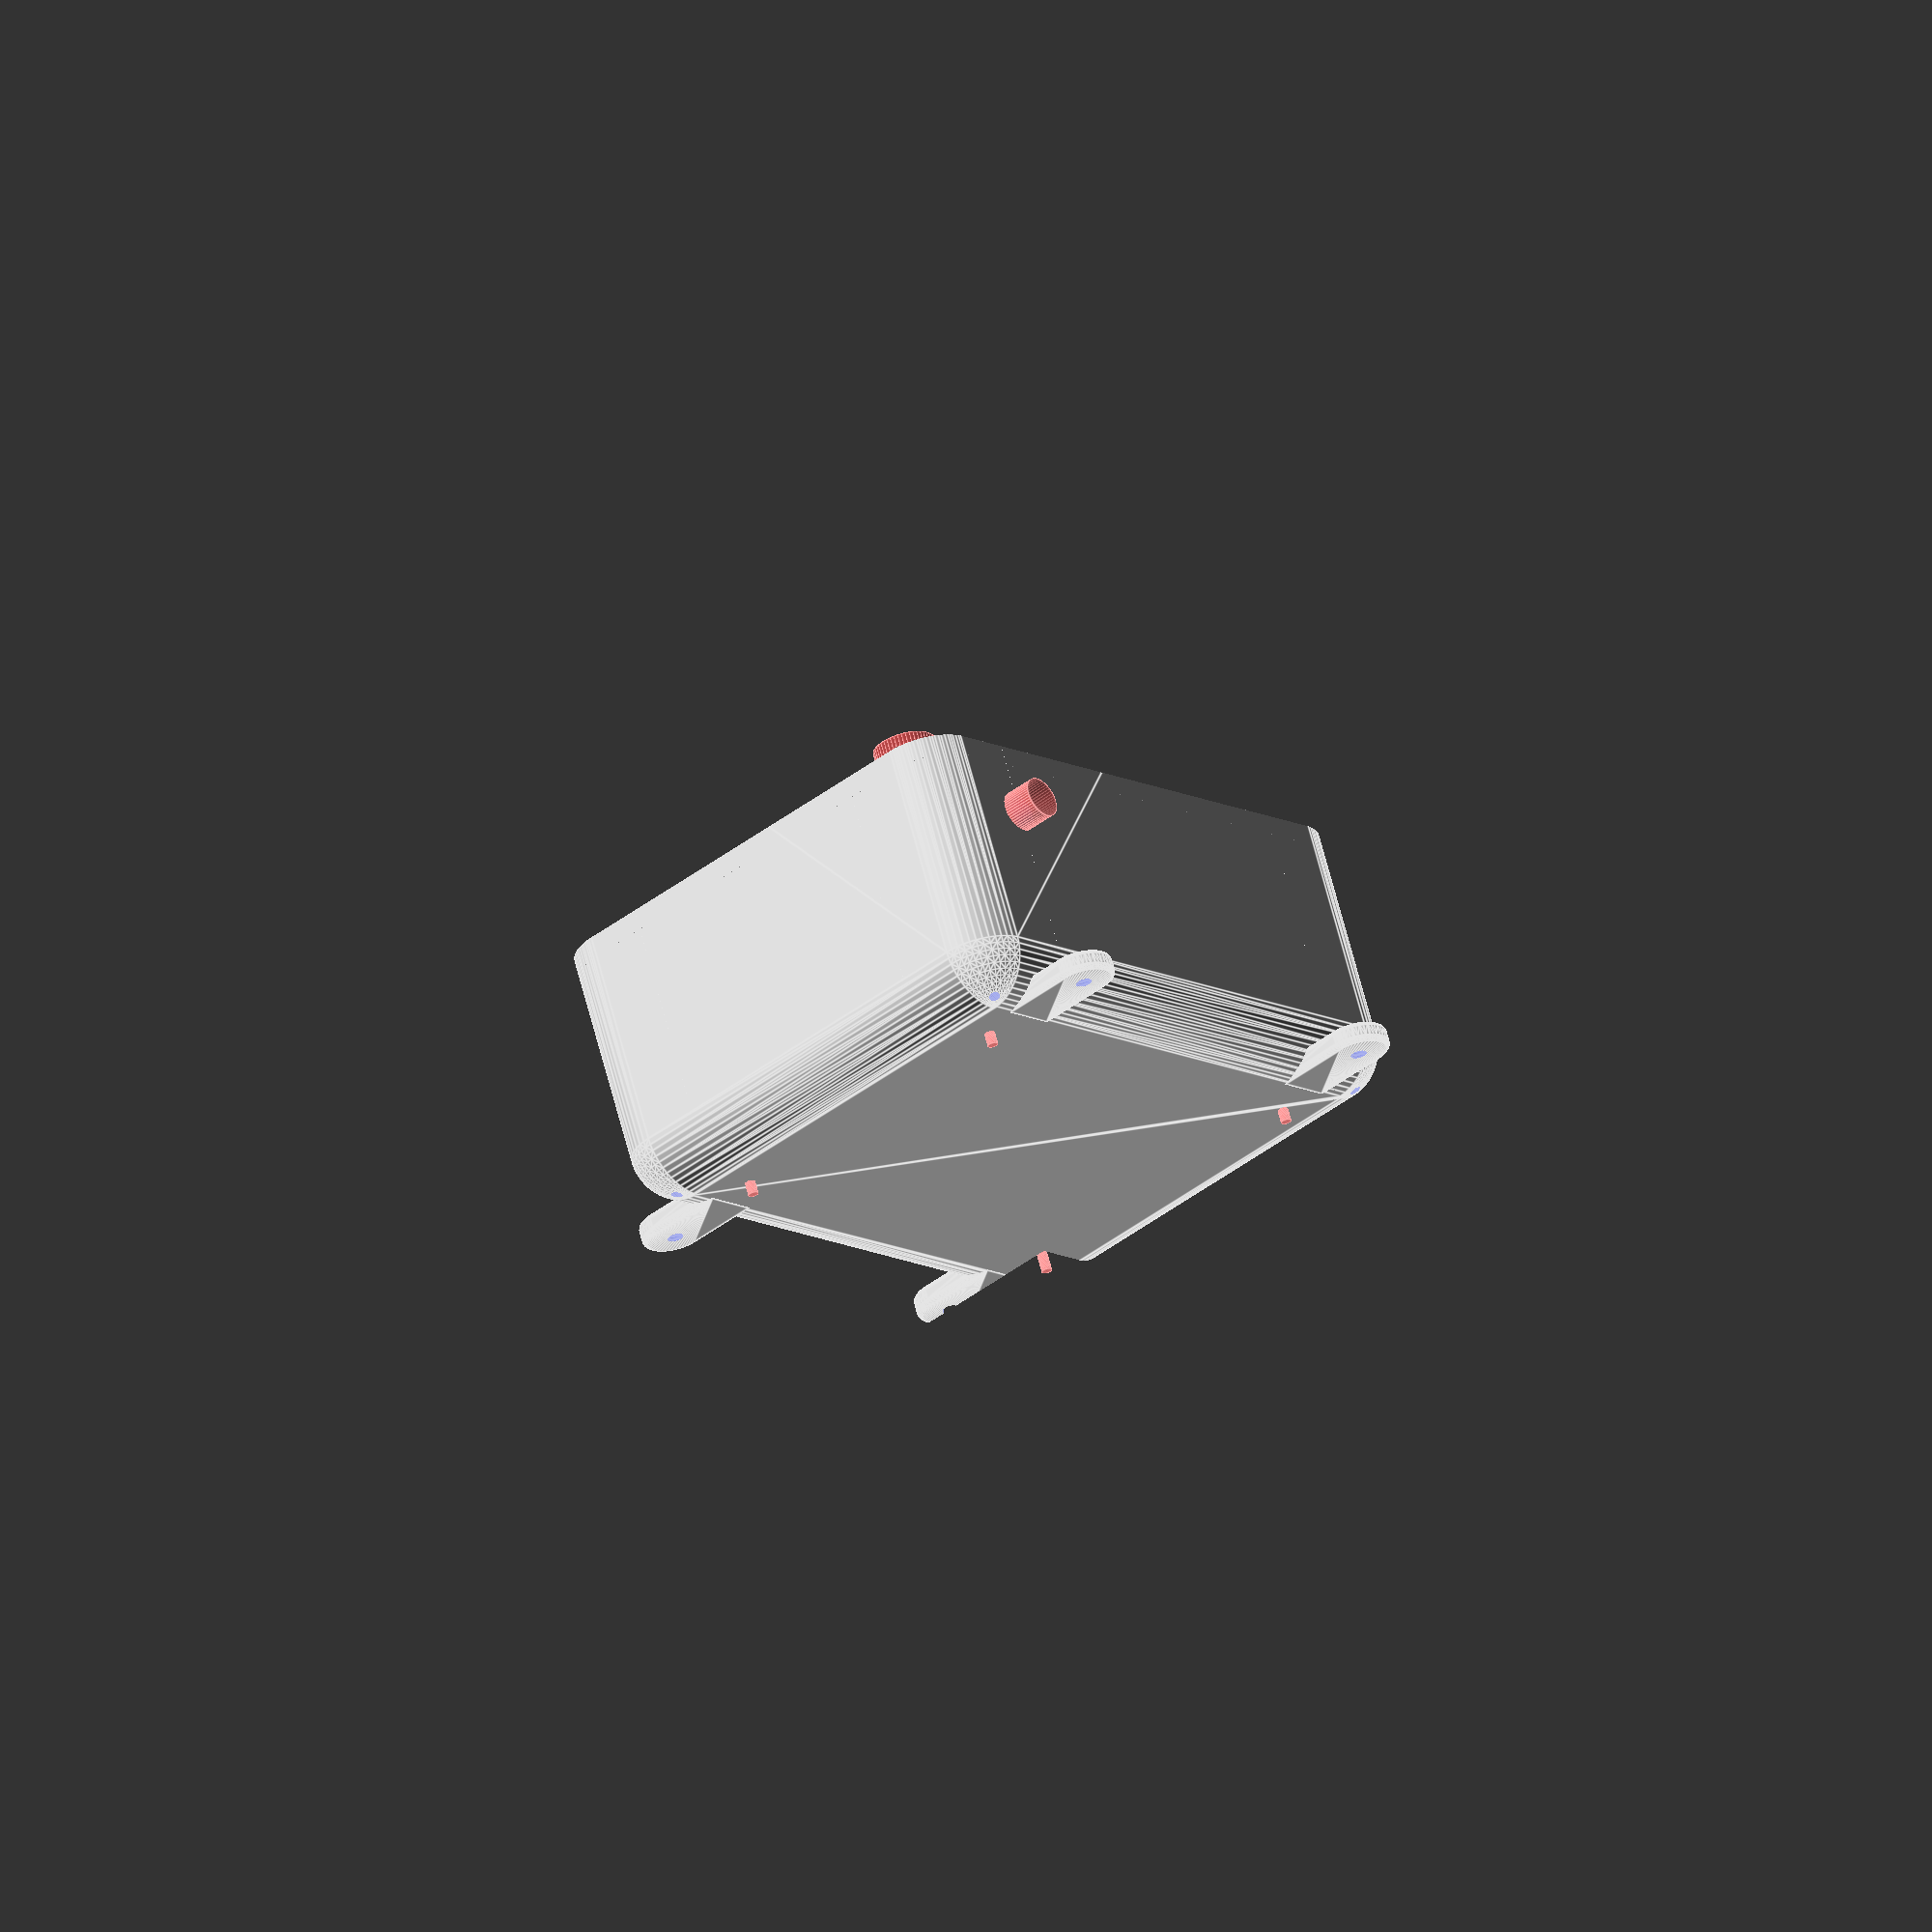
<openscad>
/* This module constructs the main body of the enclosure. First, we name the module: */
$fn = 50; //NUMBER OF FRAGMENTS for arc rendering


wall_thickness = 4.0;
wall_layer_thickness = wall_thickness/3; //wall is composed of 3 layers of equal size

buffer = 10;
minkowski_radius = buffer; //special parameter for box rounding

//pcb_platform
//pcb dimensions (mm)
pcb_l = 91.948; // (x dim, edges of PCB)
pcb_w = 69.342; // (y dim, edges of PCB)
pcb_h = 20; // (z dim, from bottom of PCB to top with placed components / headers / etc)r
pcb_platform_thickness = 2;
pcb_standoff_height = 20; //standard size, battery sits underneath and is 13mm thick
//pcb vertical location in z (absolute)
pcb_vertical_location = wall_thickness + pcb_standoff_height;
pcb_gap_to_lid_z = 5;

// inner cubic cavity size overall, not including minkowski radius on the sides
cavity_l = pcb_l; // x dim
cavity_w = pcb_w; // y dim
cavity_h = pcb_vertical_location + pcb_h + pcb_gap_to_lid_z; // z dim

// outer dimensions
outer_l = cavity_l + 2*wall_thickness + 2*minkowski_radius;
outer_w = cavity_w + 2*wall_thickness + 2*minkowski_radius;
outer_h = cavity_h + wall_thickness;

//top lid
lid_gap = 0.1;
lid_l   = outer_l - 2*wall_layer_thickness - 2*lid_gap;
lid_w   = outer_w - 2*wall_layer_thickness - 2*lid_gap;
lid_z   = outer_h - wall_thickness/2;
lid_h   = wall_thickness;

ORIGIN_TO_PCB_VECTOR = [minkowski_radius+wall_thickness,
                        minkowski_radius+wall_thickness,
                        pcb_vertical_location];

//screw holes
M2p5_PASSTHROUGH_DRILL = 2.7/2; // radius mm
M2p5_TAP_DRILL = 2.05/2;        // radius mm

// button 1
button1_radius = 4; //mm
button1_y = 12.132; //y position of button, measured from bottom of pcb(center of its thickness)
button1_z = 5; //z position of button, measured from location of pcb bottom

// button 2
button2_radius = button1_radius;
button2_y = 22.57;
button2_z = 5;

// mic
mic_radius = 6;
mic_x = 68.5; //x position of center of mic, measured from left of pcb
mic_y = 50.5; //y position of center of mic, measured from bottom edge of pcb

// usb opening
usb_y = 44.662; //y position of center of usb, measured from pcb bottom
usb_dy = 15; // width of usb opening
usb_z = 15; //z position of center of usb, measured from pcb bottom
usb_dz = 10; // height of usb opening

//screen
screen_x = 22; //x position of left side of screen, measured from left side of pcb
screen_y = 32; //y position of bottom of screen, measured from bottom of pcb
screen_dx = 33; //length of screen (x dim)
screen_dy = 20; // width of screen (y dim)

//lora antenna opening
lora_hole_radius=4;
lora_x=85;
lora_z=15;


//pcb mounting holes
mounting_hole_radius=M2p5_TAP_DRILL;

//pcb mounting hole 1
h1_x=3.310;
h1_y=65.520;

//pcb mounting hole 21
h2_x=88.590;
h2_y=65.530;

//pcb mounting hole 3
h3_x=3.310;
h3_y=3.530;

//pcb mounting hole 4
h4_x=88.640;
h4_y=3.522;



module pcb_platform() {
    translate(ORIGIN_TO_PCB_VECTOR)
    cube([cavity_l,cavity_w,pcb_platform_thickness],false);
}

module minkowski_dish(l,w,h,t,r){
    //l, w, h pertain to outer_dimensions
    box_h = 2*h; //make box twice as big as needed
    //shift the origin to the outer bounding box bottom left corner
    difference()
    {
        translate([0,0,box_h/2+r])
        difference(){
            //this is the outer solid
            minkowski()
            {
                cube([l-2*r,w-2*r,box_h],center=true);
                sphere(r);
            };
            //this is the inner cavity
            minkowski()
            {
                cube([l-2*r-2*t,w-2*r-2*t,box_h-2*t],center=true);
                sphere(r);
            };
        }
        //this cuts the top off
        translate([0,0,box_h/2 + h])
        cube([2*l,2*w,box_h], center=true);
    }
}

module wall_mount_tab(l=25,w=12.5,h=2.5,hole_r=2.7, mink_r=1){
    translate([0,0,h/2])
    difference()
    {
        dy = l - w/2;
        minkowski(){
            union(){
                cube([w-2*mink_r,dy-2*mink_r,h-2*mink_r],center=true);
                translate([0,-dy/2+mink_r,0])
                cylinder(r=w/2-mink_r, h=h-2*mink_r, center=true);
            }
            sphere(mink_r);
        }
        translate([0,-dy/2+mink_r,0])
        cylinder(r=hole_r-mink_r, h=2*h, center=true);
    }; 
}


module enclosureBottom() {
    translate([outer_l/2,outer_w/2,0])
    union(){
        inset = 0.1; //make sure layers are merged
        //outer shell
        minkowski_dish(l=outer_l,
                       w=outer_w,
                       h=outer_h,
                       t=wall_layer_thickness,
                       r=minkowski_radius
                       );
        //middle channel shell, forms channel for RTV gasket seal
        channel_depth = wall_layer_thickness;
        translate([0,0,wall_layer_thickness])
        minkowski_dish(l=outer_l-2*wall_layer_thickness,
                       w=outer_w-2*wall_layer_thickness,
                       h=outer_h - wall_layer_thickness  - wall_thickness - channel_depth,
                       t=wall_layer_thickness + inset,
                       r=minkowski_radius
                       );
        //inner shell, forms flange for lid
        translate([0,0,2*wall_layer_thickness])
        minkowski_dish(l=outer_l-4*wall_layer_thickness,
                       w=outer_w-4*wall_layer_thickness,
                       h=outer_h - 2*wall_layer_thickness - wall_thickness,
                       t=wall_layer_thickness,
                       r=minkowski_radius
                       );
        //posts for lid screws (this is crazy)
        intersection(){
            t = minkowski_radius;
            translate([0,0,2*wall_layer_thickness])
            minkowski_dish(l=outer_l-4*wall_layer_thickness,
                           w=outer_w-4*wall_layer_thickness,
                           h=outer_h - 2*wall_layer_thickness - wall_thickness,
                           t=t,
                           r=minkowski_radius
                           );
            union(){
                translate([-outer_l/2,-outer_w/2,wall_thickness])
                rotate([0,0,45])
                cube([3*minkowski_radius,3*minkowski_radius,2*outer_h],center=true);
                translate([ outer_l/2,-outer_w/2,wall_thickness])
                rotate([0,0,45])
                cube([3*minkowski_radius,3*minkowski_radius,2*outer_h],center=true);
                translate([ outer_l/2, outer_w/2,wall_thickness])
                rotate([0,0,45])
                cube([3*minkowski_radius,3*minkowski_radius,2*outer_h],center=true);
                translate([-outer_l/2, outer_w/2,wall_thickness])
                rotate([0,0,45])
                cube([3*minkowski_radius,3*minkowski_radius,2*outer_h],center=true);
            }
        }
        //wall mount tabs
        union(){
            wmt_l = 22.5;
            wmt_w = 12.5;
            wmt_h = wall_thickness;
            wmt_mink_r = 1;
            wmt_hole_r = 2.54;
            wmt_off_x = 2*minkowski_radius;
            wmt_off_y = -wmt_l/2 + wmt_w/4 + minkowski_radius + wmt_mink_r;

            //lower left
            translate([-outer_l/2+wmt_off_x,-outer_w/2+wmt_off_y,0])
            wall_mount_tab(l=wmt_l,w=wmt_w,h=wmt_h,hole_r=wmt_hole_r,mink_r=wmt_mink_r);
            //lower right
            translate([ outer_l/2-wmt_off_x,-outer_w/2+wmt_off_y,0])
            wall_mount_tab(l=wmt_l,w=wmt_w,h=wmt_h,hole_r=wmt_hole_r,mink_r=wmt_mink_r);
            //upper left
            translate([-outer_l/2+wmt_off_x, outer_w/2-wmt_off_y,0])
            rotate([0,0,180])
            wall_mount_tab(l=wmt_l,w=wmt_w,h=wmt_h,hole_r=wmt_hole_r,mink_r=wmt_mink_r);
            //upper right
            translate([ outer_l/2-wmt_off_x, outer_w/2-wmt_off_y,0])
            rotate([0,0,180])
            wall_mount_tab(l=wmt_l,w=wmt_w,h=wmt_h,hole_r=wmt_hole_r,mink_r=wmt_mink_r);
        }
    } 
}


module enclosureLid() {
    translate([outer_l/2,outer_w/2,lid_z])
    intersection(){
        //this is the outer solid
        minkowski()
        {
            cube([lid_l - 2*minkowski_radius,
                  lid_w - 2*minkowski_radius,
                  outer_h],
                  center=true);
            sphere(minkowski_radius);
        };
        cube([2*outer_l,2*outer_w,lid_h], center=true);
    } 
}

module enclosureScrewHoles(){
    //lid & bottom screw holes
    translate([outer_l/2,outer_w/2,0])
    union(){
        off_xy = 3*minkowski_radius/4;
        taper_h = 2*wall_thickness;
        taper_off_z = lid_z-taper_h+wall_thickness/2 + 0.1;
        //lower left
        translate([-outer_l/2 + off_xy, -outer_w/2 + off_xy,-outer_h/2])
        cylinder(r=M2p5_TAP_DRILL, h=2*outer_h); //tap drill 
        translate([-outer_l/2 + off_xy, -outer_w/2 + off_xy,taper_off_z])
        cylinder(r1=M2p5_TAP_DRILL, r2=M2p5_PASSTHROUGH_DRILL, h=taper_h); //pass through
        //upper left
        translate([-outer_l/2 + off_xy,  outer_w/2 - off_xy,-outer_h/2])
        cylinder(r=M2p5_TAP_DRILL, h=2*outer_h); //tap drill 
        translate([-outer_l/2 + off_xy,  outer_w/2 - off_xy,taper_off_z])
        cylinder(r1=M2p5_TAP_DRILL, r2=M2p5_PASSTHROUGH_DRILL, h=taper_h); //pass through
        //lower right
        translate([ outer_l/2 - off_xy, -outer_w/2 + off_xy,-outer_h/2])
        cylinder(r=M2p5_TAP_DRILL, h=2*outer_h); //tap drill 
        translate([ outer_l/2 - off_xy, -outer_w/2 + off_xy,taper_off_z])
        cylinder(r1=M2p5_TAP_DRILL, r2=M2p5_PASSTHROUGH_DRILL, h=taper_h); //pass through
        //upper right
        translate([ outer_l/2 - off_xy,  outer_w/2 - off_xy,-outer_h/2])
        cylinder(r=M2p5_TAP_DRILL, h=2*outer_h); //tap drill 
        translate([ outer_l/2 - off_xy,  outer_w/2 - off_xy,taper_off_z])
        cylinder(r1=M2p5_TAP_DRILL, r2=M2p5_PASSTHROUGH_DRILL, h=taper_h); //pass through
    }
}


module enclosureCutOuts() {
    translate(ORIGIN_TO_PCB_VECTOR)    
    union() {        
        // USB
        usb_l = 20;
        #translate([-usb_l,usb_y-usb_dy/2,usb_z-usb_dz/2])
        cube([usb_l, usb_dy, usb_dz]);
        // button #1
        button1_l = 20;
        #translate([0,button1_y,button1_z])
        rotate([0,-90,0])
        cylinder(r=button1_radius, h=button1_l);
        // button #2
        button2_l = 20;
        #translate([0,button2_y,button2_z])
        rotate([0,-90,0])
        cylinder(r=button2_radius, h=button2_l);
        // lora antenna hole
        lora_l = 20;
        #translate([lora_x,cavity_w,lora_z])
        rotate([-90,0,0])
        cylinder(r=lora_hole_radius, h=lora_l);
        //pcb hole 1
        #translate([h1_x,h1_y,-outer_h/2])
        cylinder(r=mounting_hole_radius, h=outer_h*.6);
        //pcb hole 2
        #translate([h2_x,h2_y,-outer_h/2])
        cylinder(r=mounting_hole_radius, h=outer_h*.6);
        //pcb hole 3
        #translate([h3_x,h3_y,-outer_h/2])
        cylinder(r=mounting_hole_radius, h=outer_h*.6);
        //pcb hole 4
        #translate([h4_x,h4_y,-outer_h/2])
        cylinder(r=mounting_hole_radius, h=outer_h*.6);
        //screen 
        #translate([screen_x,screen_y,0])
        cube([screen_dx,screen_dy,cavity_h],center=false); 
        //mic
        #translate([mic_x,mic_y,0])
        cylinder(r=mic_radius, h=cavity_h);

    }
}

module enclosure() {
    difference() {
        union(){
            enclosureBottom();
            enclosureLid();
        }
        enclosureScrewHoles();
        enclosureCutOuts();
        cube([40,40,200],center=true); //NOTE cutaway box, dev use only!
    }
    //pcb_platform(); //NOTE dev use only!
        


}


// RENDER BOTTOM
enclosure();

</openscad>
<views>
elev=295.2 azim=311.7 roll=165.6 proj=o view=edges
</views>
